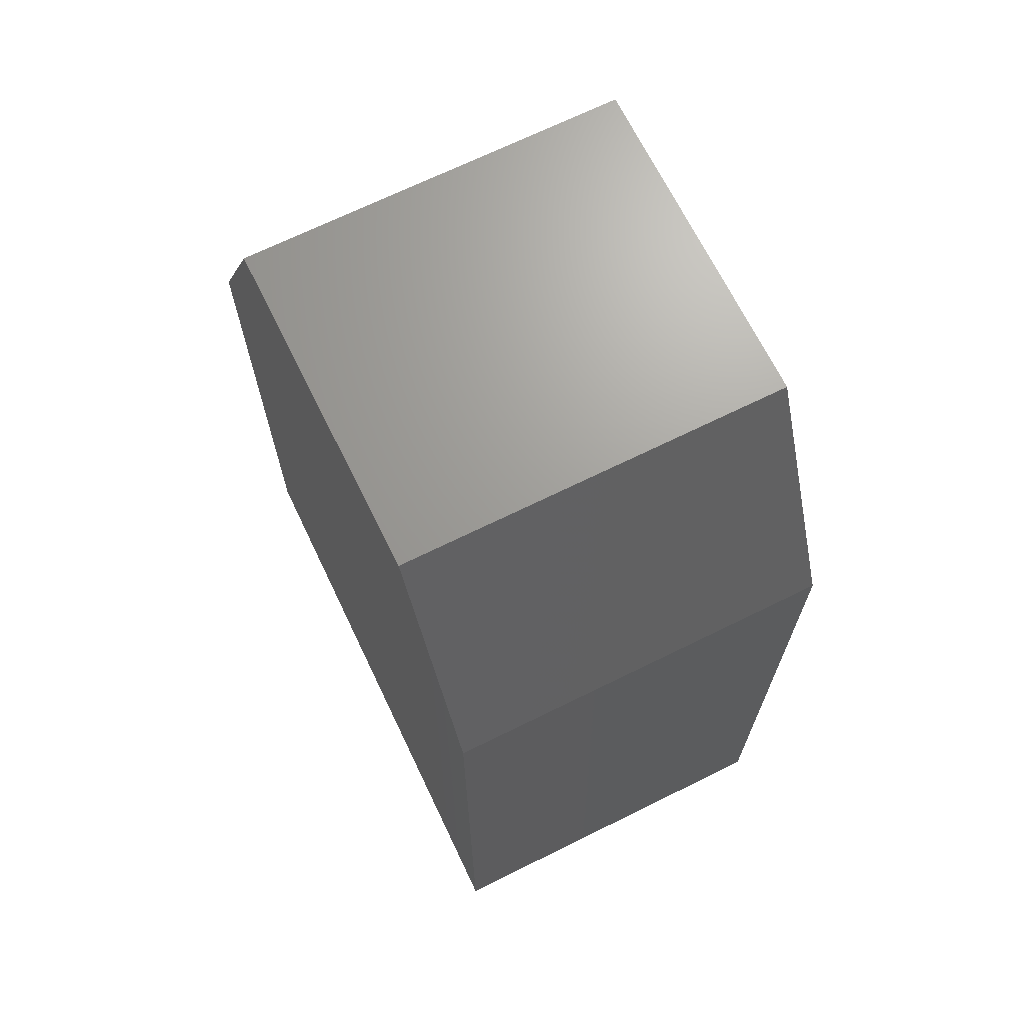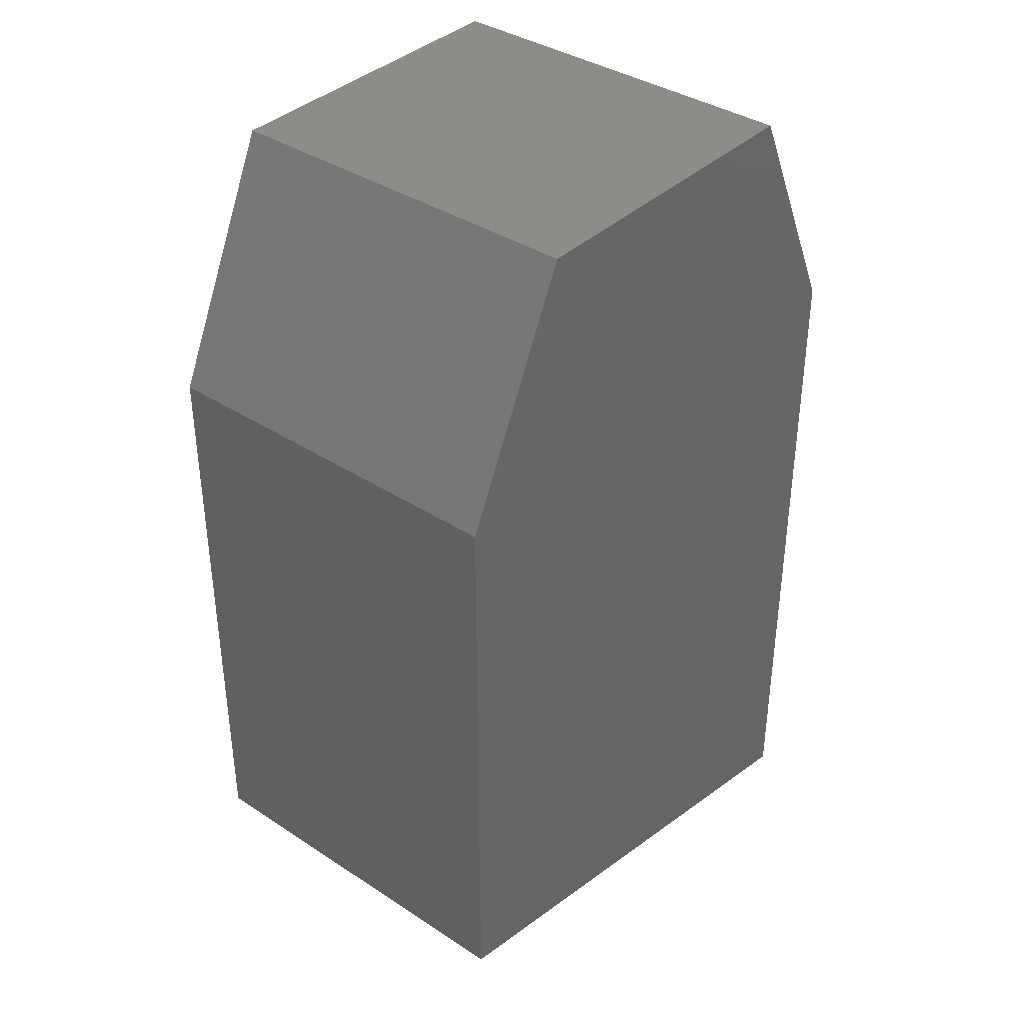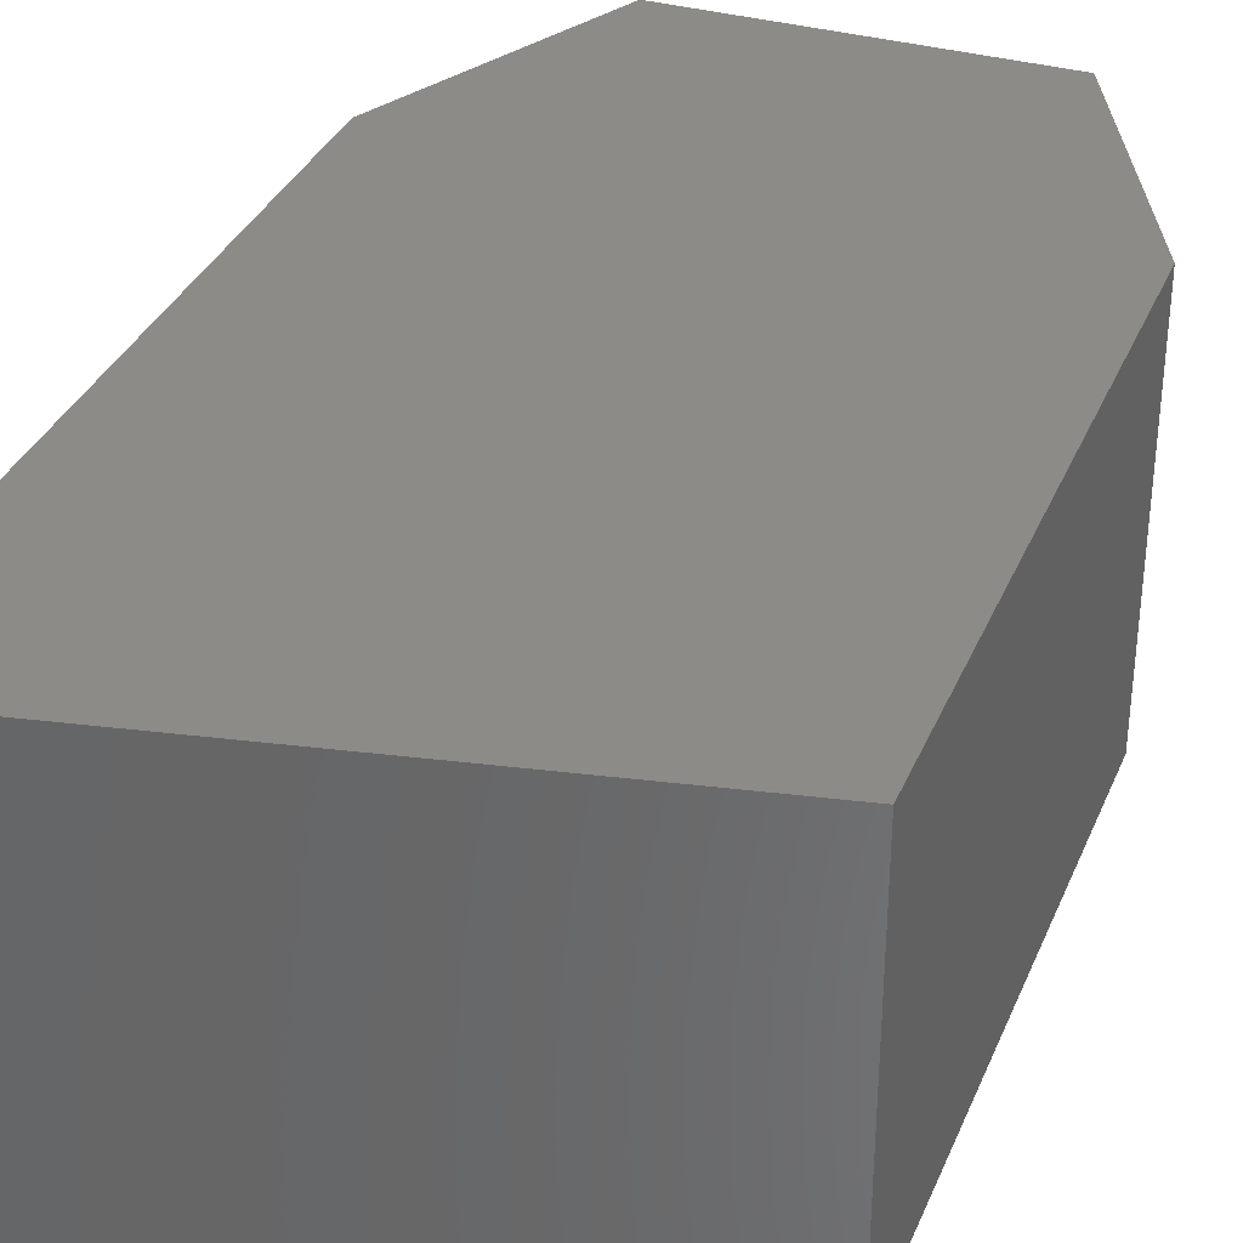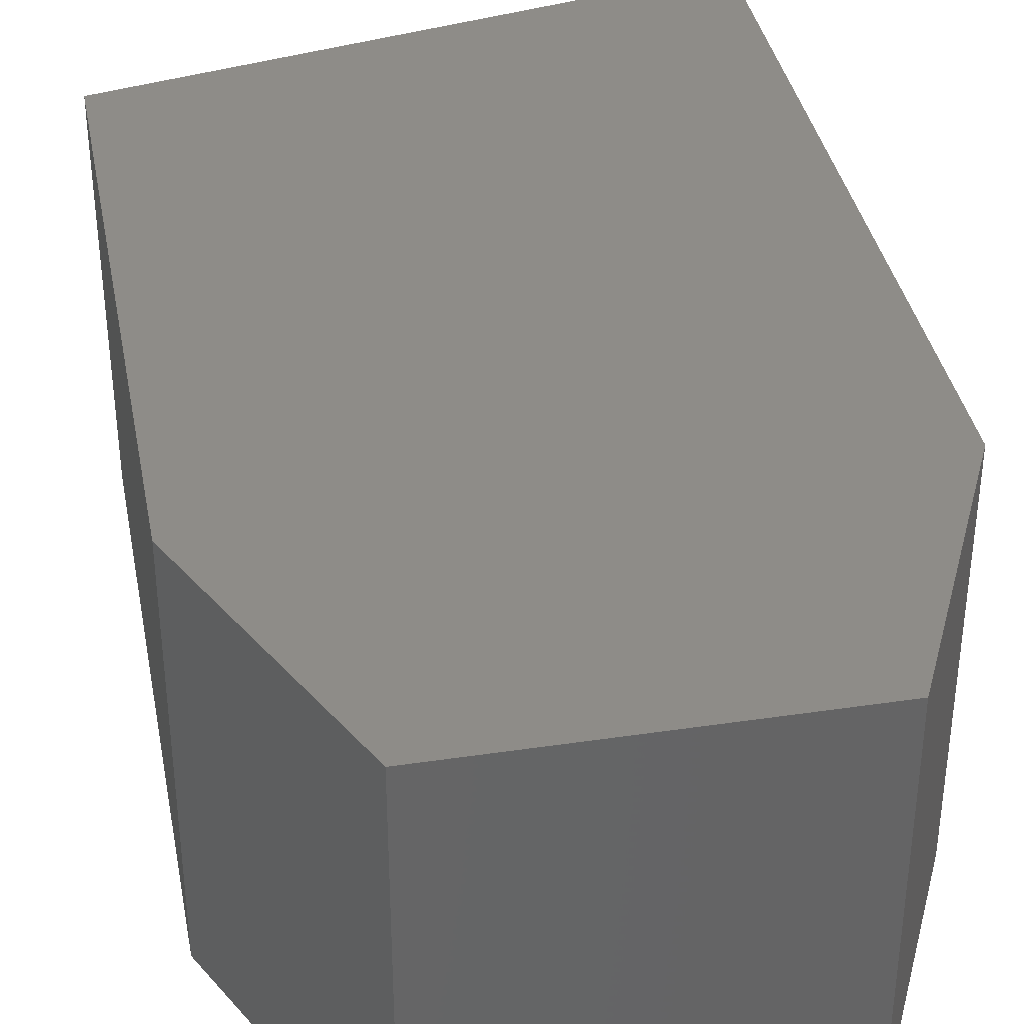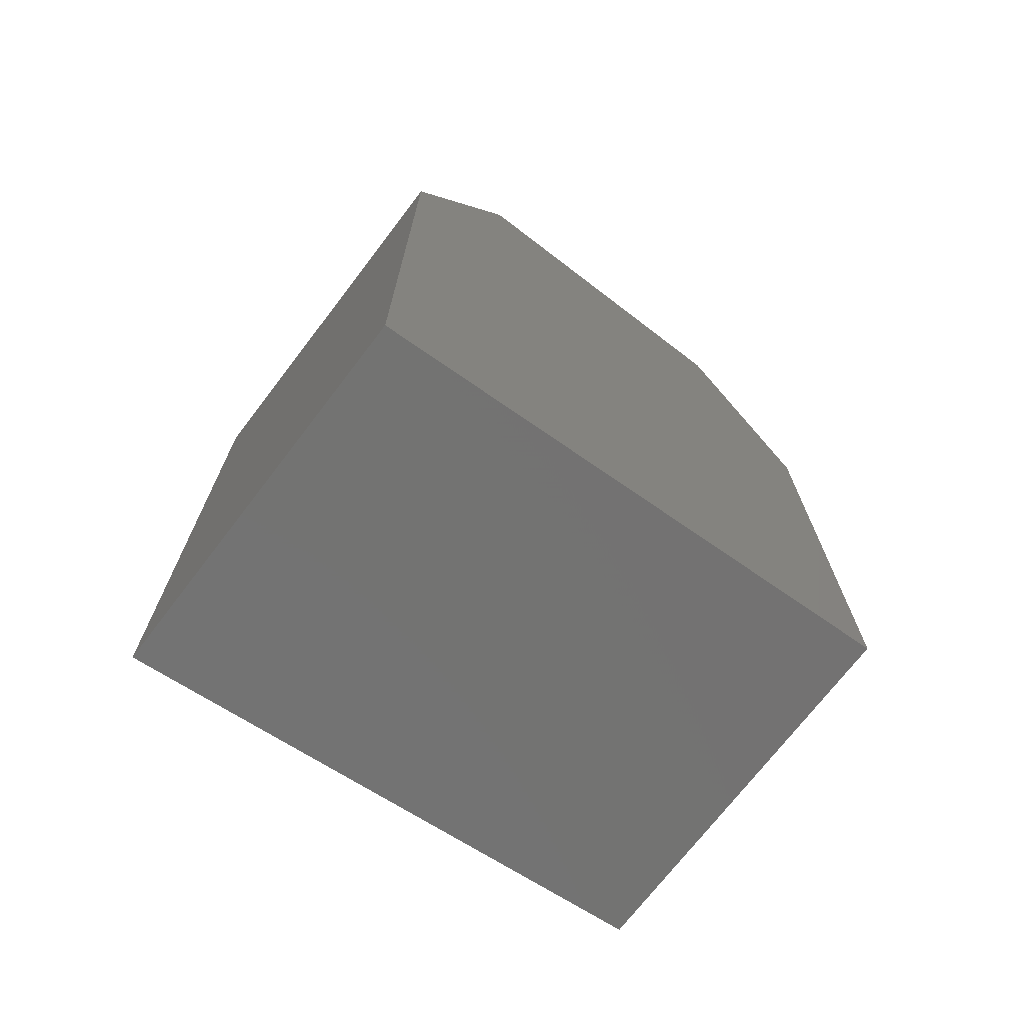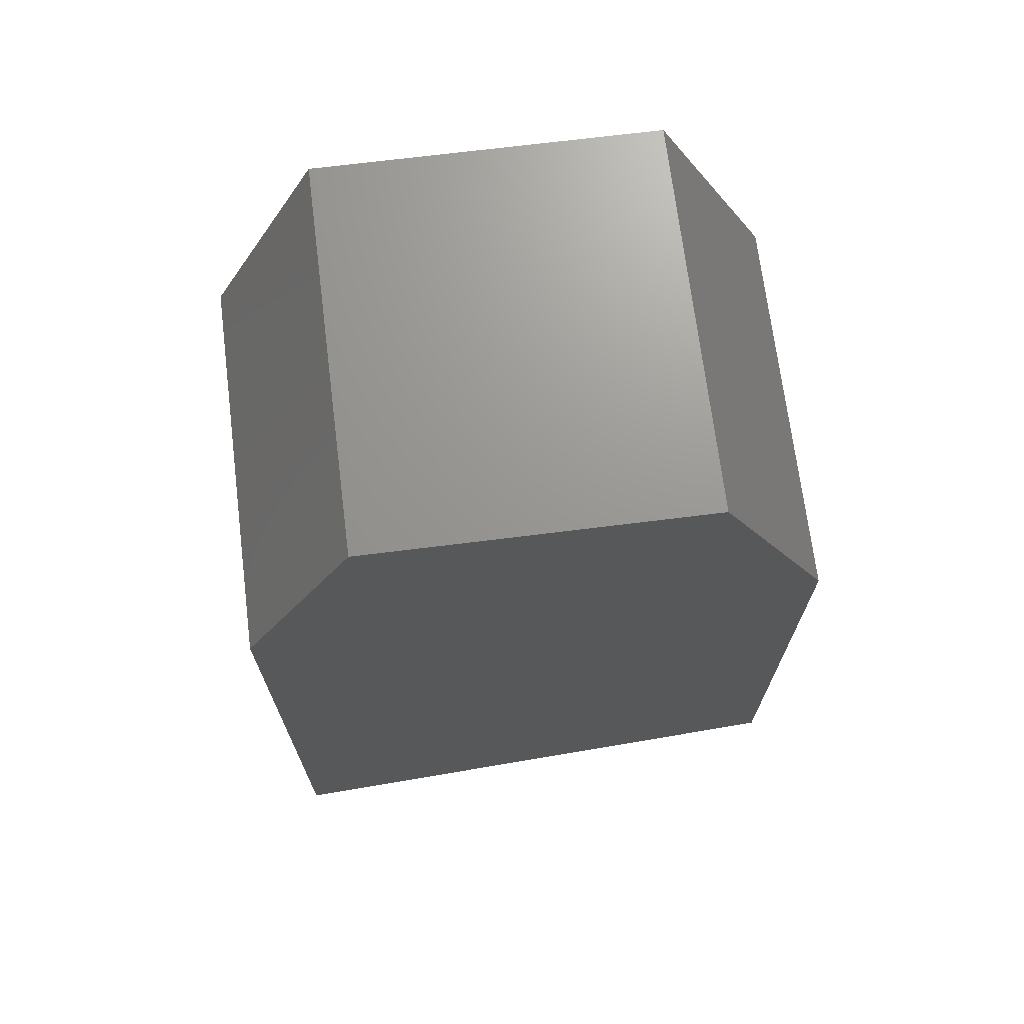
<metadata>
{"format":"stl","ext":"stl","renderer":"f3d","projection":"perspective","resolution":1024,"background":"white","views":[{"elev":68.8,"azim":63.7,"up":"+Z"},{"elev":37.7,"azim":-50.1,"up":"+Z"},{"elev":34.7,"azim":-159.2,"up":"+Y"},{"elev":37.4,"azim":-10.8,"up":"+Y"},{"elev":-71.8,"azim":142.6,"up":"+Z"},{"elev":70.4,"azim":172.9,"up":"+Z"}]}
</metadata>
<code>
# stl→obj: 12 verts, 20 faces
v 0.948 -0.155 -2.059
v 0.948 -0.062 -2.059
v 0.948 -0.155 -1.915
v 0.948 -0.062 -1.915
v 1.085 -0.155 -2.087
v 1.085 -0.062 -2.087
v 1.085 -0.062 -1.915
v 0.976 -0.062 -1.856
v 0.976 -0.155 -1.856
v 1.057 -0.062 -1.856
v 1.085 -0.155 -1.915
v 1.057 -0.155 -1.856
f 1 2 3
f 2 3 4
f 1 5 2
f 5 2 6
f 2 6 4
f 6 4 7
f 4 8 3
f 8 3 9
f 7 4 10
f 4 10 8
f 1 3 5
f 3 5 11
f 3 9 11
f 9 11 12
f 10 8 12
f 8 12 9
f 10 7 12
f 7 12 11
f 5 11 6
f 11 6 7

</code>
